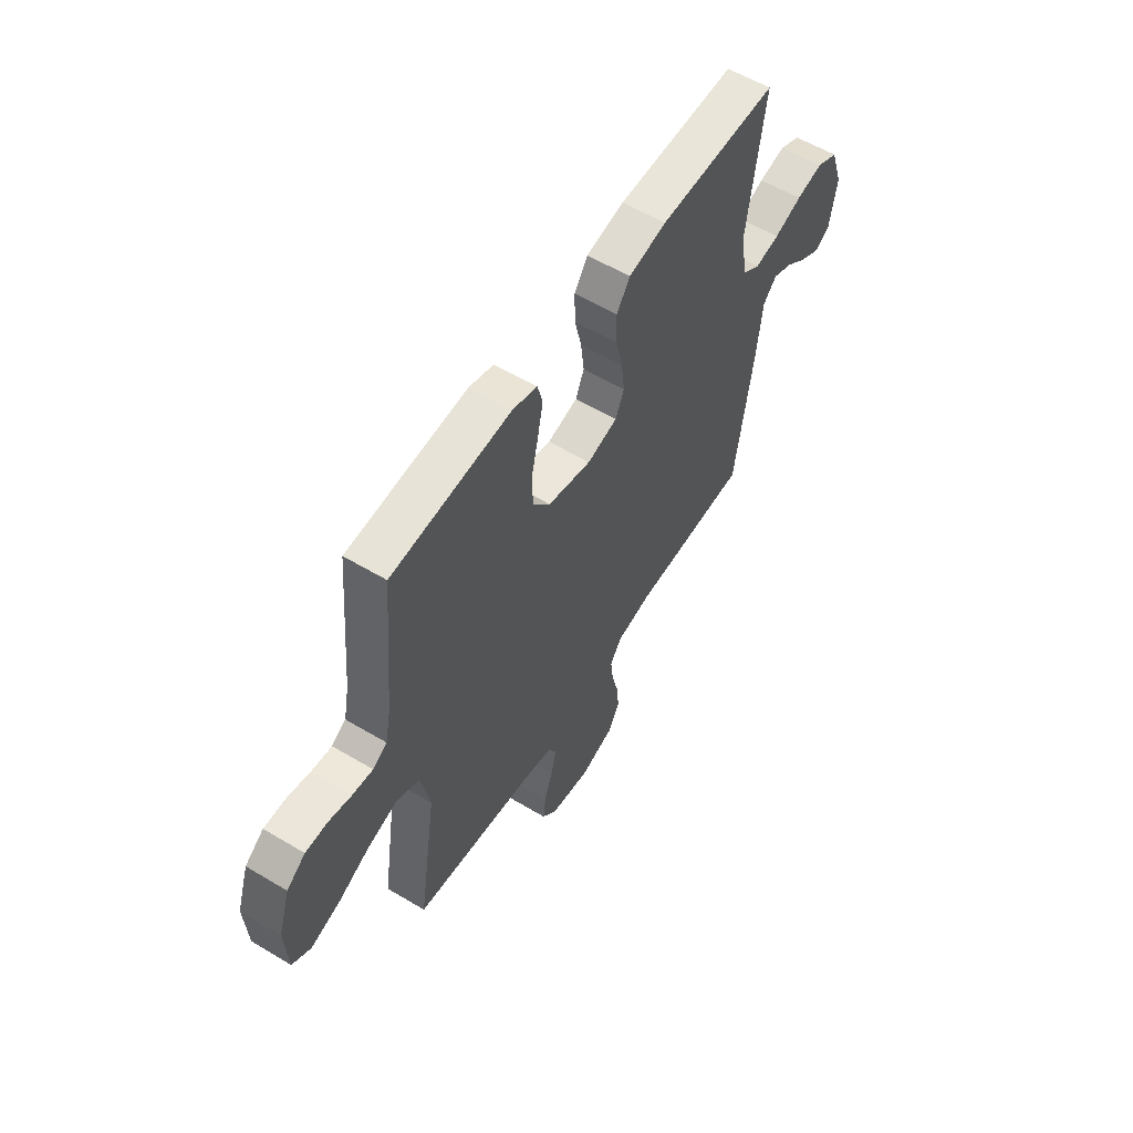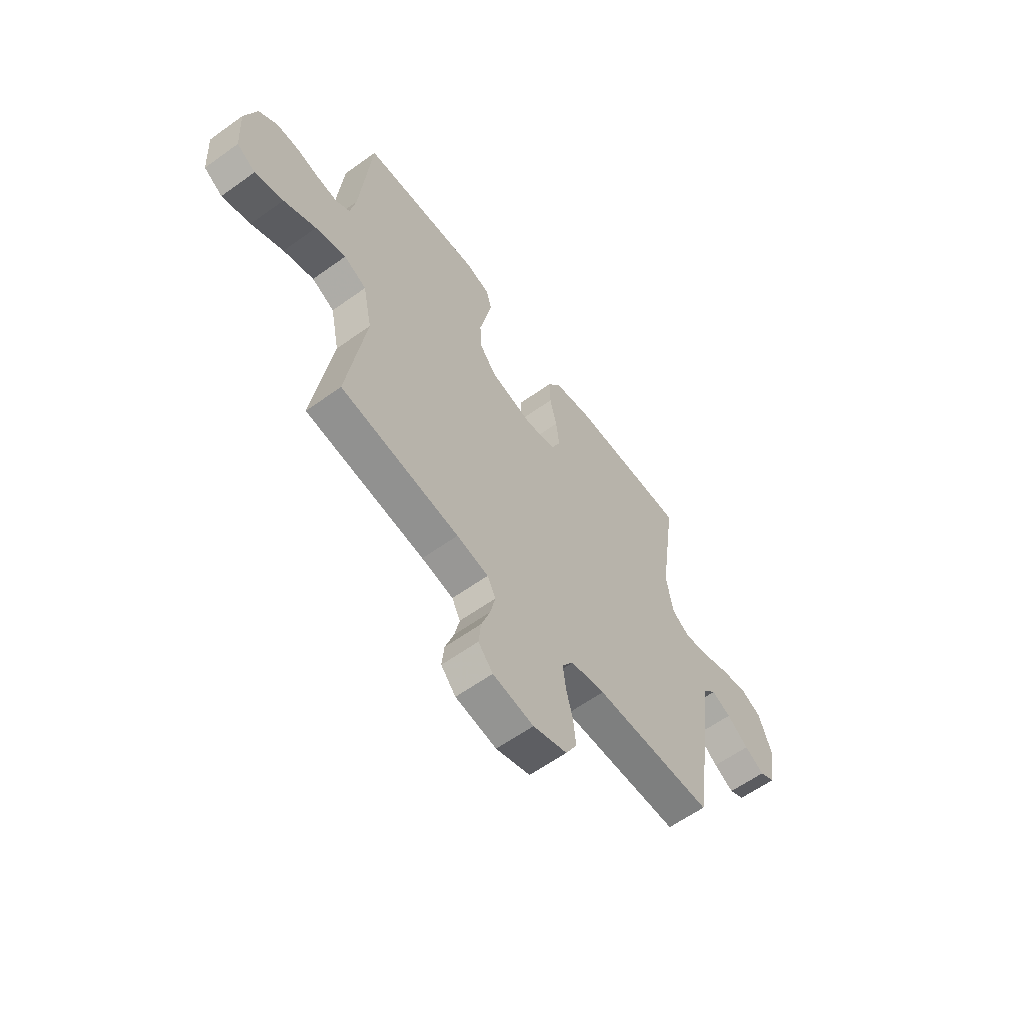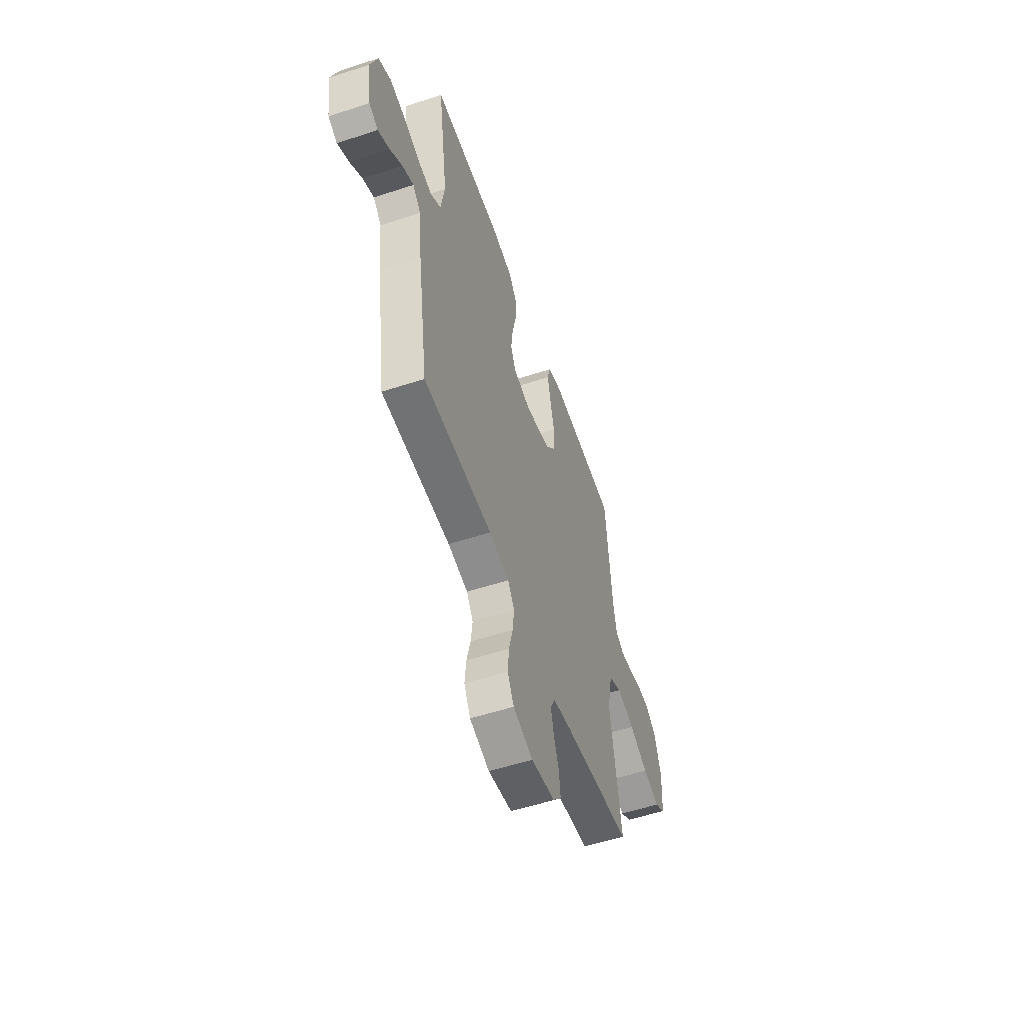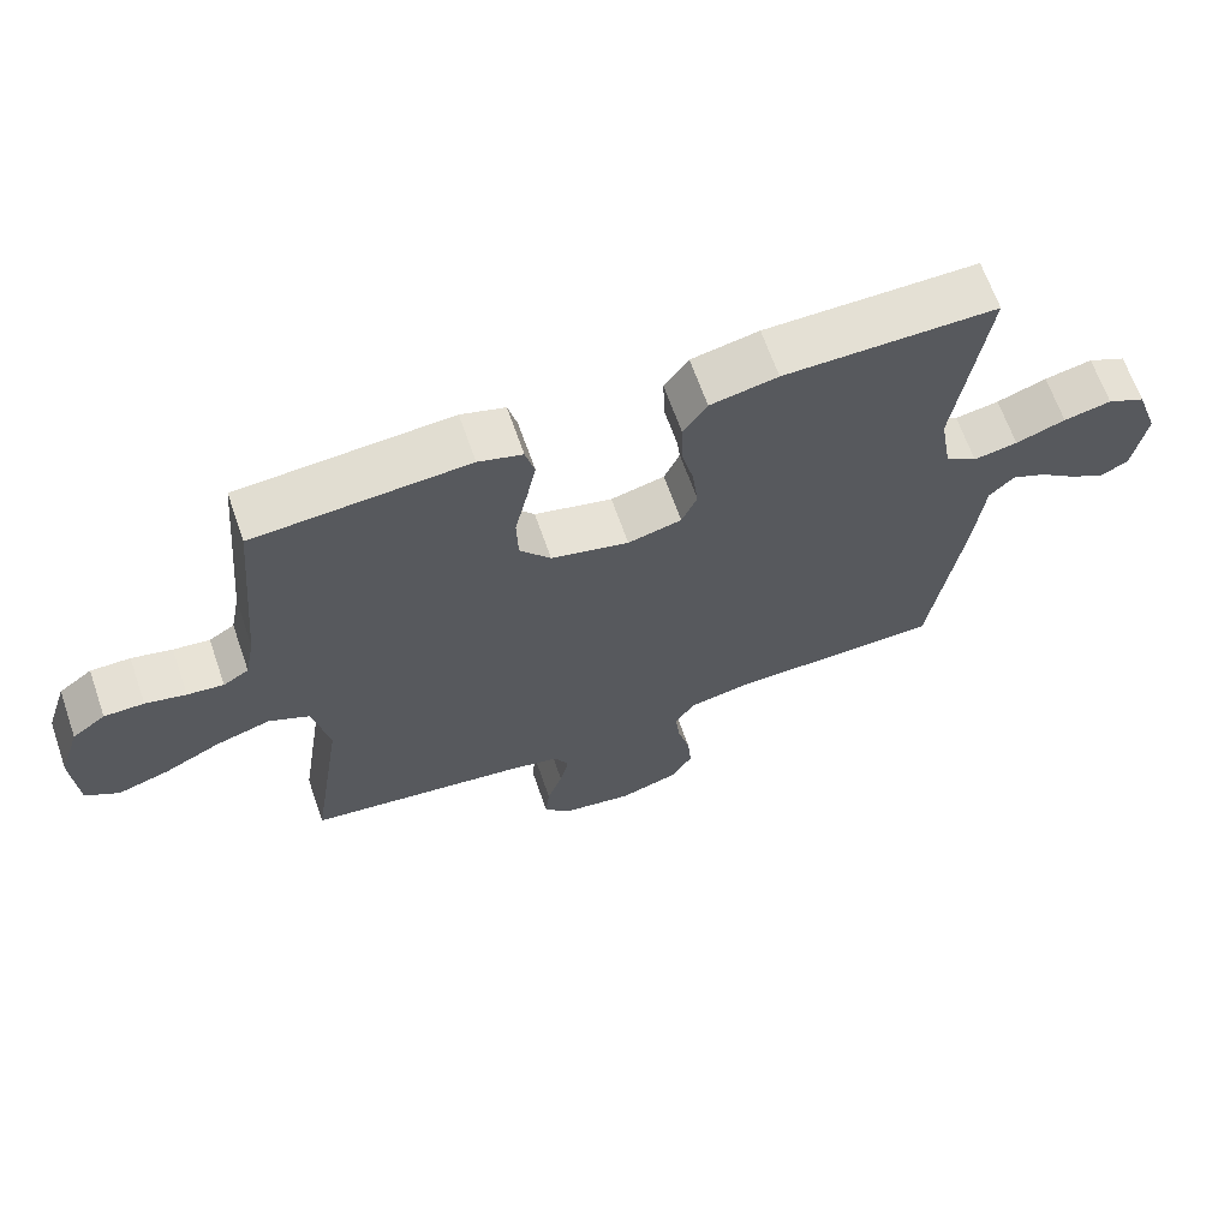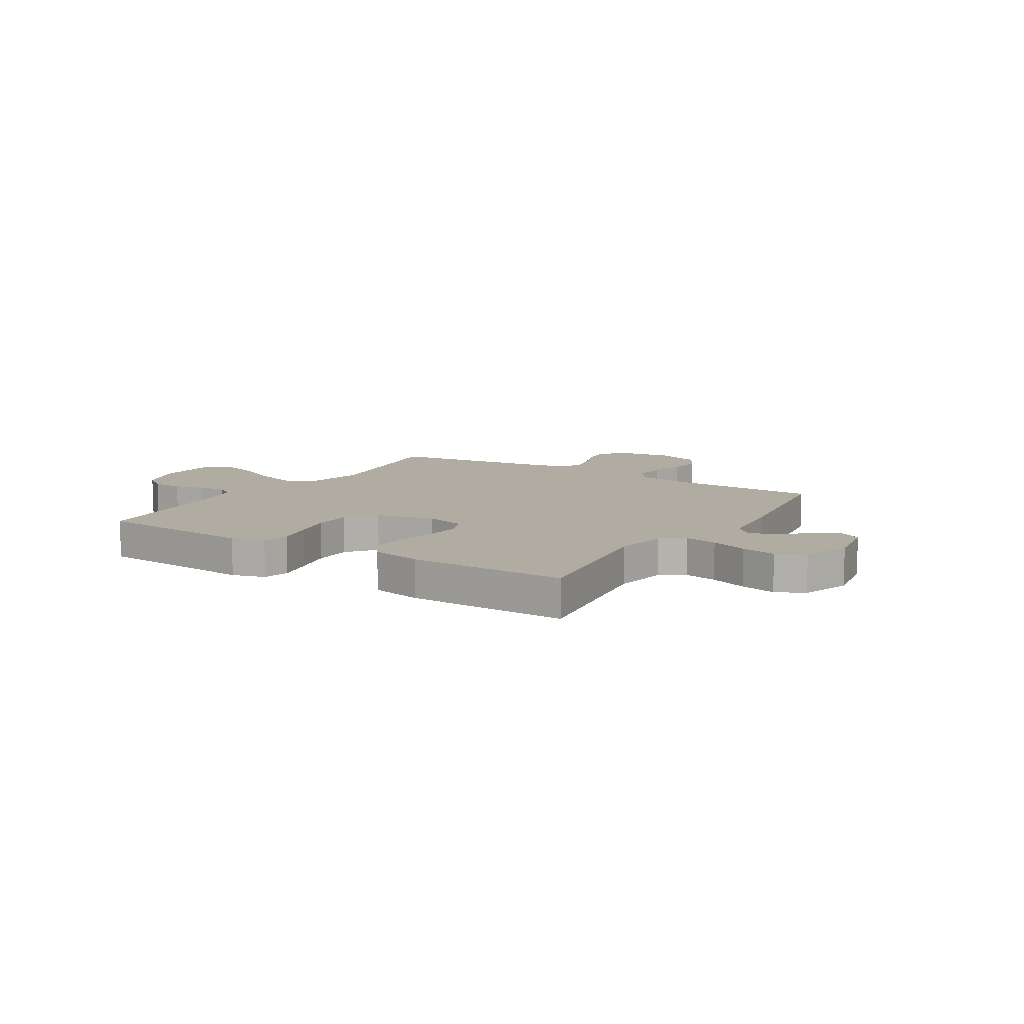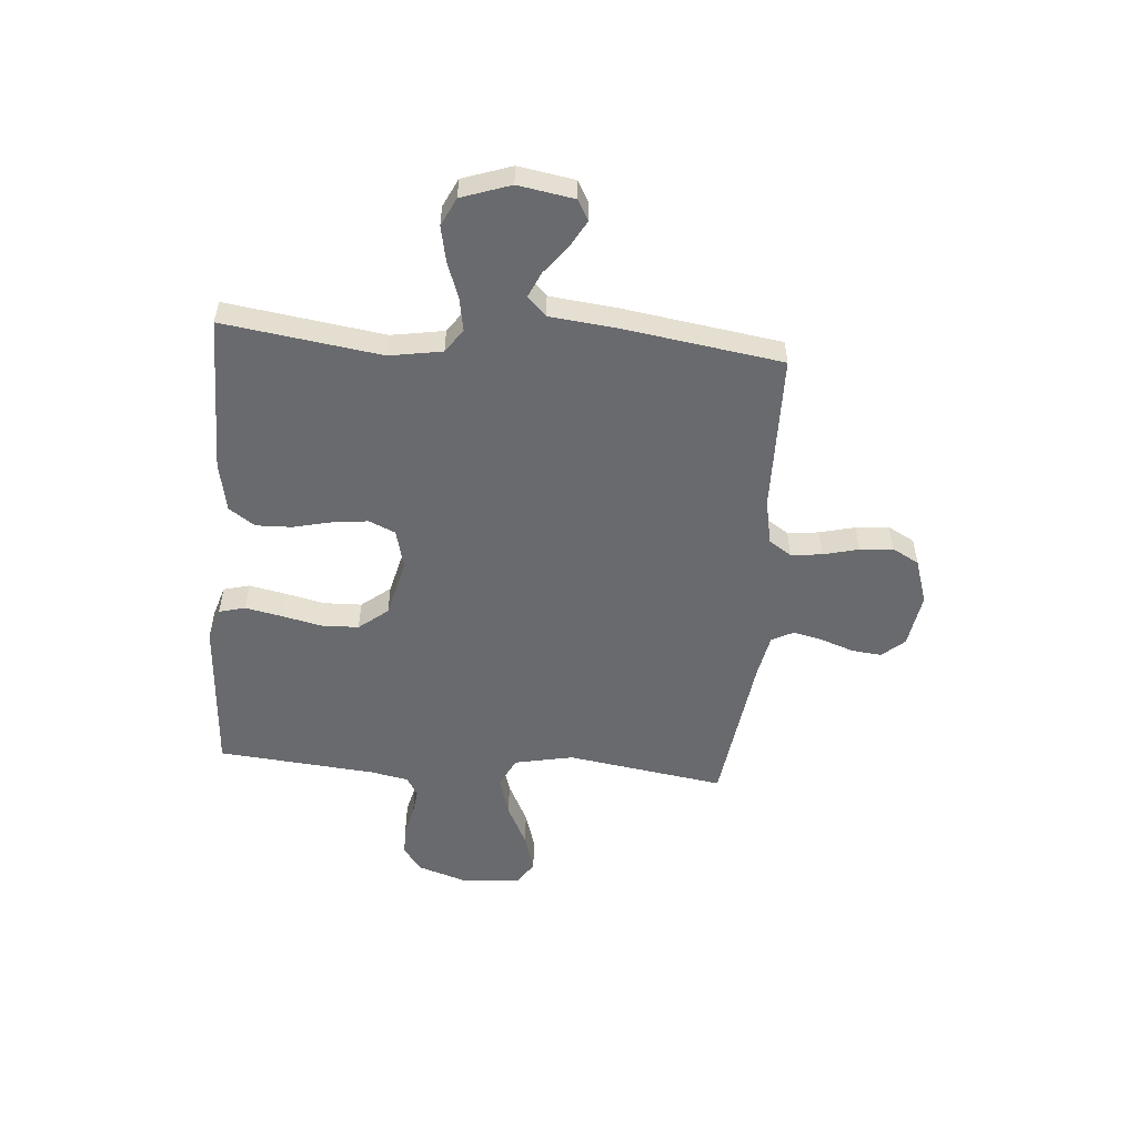
<metadata>
{"format":"obj","ext":"obj","renderer":"f3d","projection":"perspective","resolution":1024,"background":"white","views":[{"elev":57.6,"azim":-58.2,"up":"+Z"},{"elev":-60.3,"azim":-53.7,"up":"+Z"},{"elev":-54.7,"azim":109.1,"up":"+Z"},{"elev":65.9,"azim":-19.2,"up":"+Z"},{"elev":10.2,"azim":32.0,"up":"+Y"},{"elev":-53.0,"azim":85.3,"up":"+Y"}]}
</metadata>
<code>
v -0.5 0.07 0.5
v -0.2 0.07 0.52
v -0.138 0.07 0.501
v -0.125 0.07 0.451
v -0.139 0.07 0.382
v -0.156 0.07 0.306
v -0.154 0.07 0.235
v -0.11 0.07 0.18
v 0 0.07 0.153
v 0.076 0.07 0.172
v 0.098 0.07 0.222
v 0.09 0.07 0.29
v 0.073 0.07 0.363
v 0.071 0.07 0.431
v 0.105 0.07 0.48
v 0.2 0.07 0.499
v 0.5 0.07 0.5
v 0.457 0.07 0.2
v 0.474 0.07 0.1
v 0.519 0.07 0.069
v 0.581 0.07 0.08
v 0.651 0.07 0.105
v 0.718 0.07 0.119
v 0.772 0.07 0.093
v 0.804 0.07 0
v 0.786 0.07 -0.107
v 0.747 0.07 -0.128
v 0.697 0.07 -0.1
v 0.643 0.07 -0.058
v 0.594 0.07 -0.036
v 0.559 0.07 -0.072
v 0.545 0.07 -0.2
v 0.5 0.07 -0.5
v 0.2 0.07 -0.505
v 0.113 0.07 -0.522
v 0.084 0.07 -0.565
v 0.091 0.07 -0.624
v 0.108 0.07 -0.691
v 0.114 0.07 -0.754
v 0.086 0.07 -0.805
v 0 0.07 -0.833
v -0.103 0.07 -0.816
v -0.14 0.07 -0.774
v -0.134 0.07 -0.717
v -0.112 0.07 -0.655
v -0.099 0.07 -0.598
v -0.12 0.07 -0.557
v -0.2 0.07 -0.541
v -0.5 0.07 -0.5
v -0.454 0.07 -0.2
v -0.477 0.07 -0.088
v -0.534 0.07 -0.06
v -0.611 0.07 -0.083
v -0.692 0.07 -0.123
v -0.764 0.07 -0.145
v -0.811 0.07 -0.115
v -0.818 0.07 0
v -0.788 0.07 0.091
v -0.741 0.07 0.126
v -0.685 0.07 0.126
v -0.628 0.07 0.112
v -0.577 0.07 0.106
v -0.541 0.07 0.128
v -0.527 0.07 0.2
v -0.5 0 0.5
v -0.2 0 0.52
v -0.138 0 0.501
v -0.125 0 0.451
v -0.139 0 0.382
v -0.156 0 0.306
v -0.154 0 0.235
v -0.11 0 0.18
v 0 0 0.153
v 0.076 0 0.172
v 0.098 0 0.222
v 0.09 0 0.29
v 0.073 0 0.363
v 0.071 0 0.431
v 0.105 0 0.48
v 0.2 0 0.499
v 0.5 0 0.5
v 0.457 0 0.2
v 0.474 0 0.1
v 0.519 0 0.069
v 0.581 0 0.08
v 0.651 0 0.105
v 0.718 0 0.119
v 0.772 0 0.093
v 0.804 0 0
v 0.786 0 -0.107
v 0.747 0 -0.128
v 0.697 0 -0.1
v 0.643 0 -0.058
v 0.594 0 -0.036
v 0.559 0 -0.072
v 0.545 0 -0.2
v 0.5 0 -0.5
v 0.2 0 -0.505
v 0.113 0 -0.522
v 0.084 0 -0.565
v 0.091 0 -0.624
v 0.108 0 -0.691
v 0.114 0 -0.754
v 0.086 0 -0.805
v 0 0 -0.833
v -0.103 0 -0.816
v -0.14 0 -0.774
v -0.134 0 -0.717
v -0.112 0 -0.655
v -0.099 0 -0.598
v -0.12 0 -0.557
v -0.2 0 -0.541
v -0.5 0 -0.5
v -0.454 0 -0.2
v -0.477 0 -0.088
v -0.534 0 -0.06
v -0.611 0 -0.083
v -0.692 0 -0.123
v -0.764 0 -0.145
v -0.811 0 -0.115
v -0.818 0 0
v -0.788 0 0.091
v -0.741 0 0.126
v -0.685 0 0.126
v -0.628 0 0.112
v -0.577 0 0.106
v -0.541 0 0.128
v -0.527 0 0.2
f 58 59 60 61
f 58 61 62
f 57 58 62
f 56 57 62
f 53 54 55 56
f 52 53 56 62
f 51 52 62 63
f 48 49 50
f 47 48 50 51
f 42 43 44 45
f 42 45 46
f 41 42 46
f 40 41 46
f 37 38 39 40
f 36 37 40 46
f 35 36 46 47
f 31 32 33 34
f 31 34 35 47
f 26 27 28 29
f 26 29 30
f 25 26 30
f 24 25 30
f 21 22 23 24
f 20 21 24 30
f 19 20 30 31
f 15 16 17 18
f 15 18 19
f 12 13 14 15
f 11 12 15 19
f 10 11 19 31
f 3 4 5 6
f 1 2 3 6
f 64 1 6 7
f 63 64 7 8
f 51 63 8 9
f 31 47 51
f 9 10 31 51
f 125 124 123 122
f 126 125 122
f 126 122 121
f 126 121 120
f 120 119 118 117
f 126 120 117 116
f 127 126 116 115
f 114 113 112
f 115 114 112 111
f 109 108 107 106
f 110 109 106
f 110 106 105
f 110 105 104
f 104 103 102 101
f 110 104 101 100
f 111 110 100 99
f 98 97 96 95
f 111 99 98 95
f 93 92 91 90
f 94 93 90
f 94 90 89
f 94 89 88
f 88 87 86 85
f 94 88 85 84
f 95 94 84 83
f 82 81 80 79
f 83 82 79
f 79 78 77 76
f 83 79 76 75
f 95 83 75 74
f 70 69 68 67
f 70 67 66 65
f 71 70 65 128
f 72 71 128 127
f 73 72 127 115
f 115 111 95
f 115 95 74 73
f 1 65 66 2
f 2 66 67 3
f 3 67 68 4
f 4 68 69 5
f 5 69 70 6
f 6 70 71 7
f 7 71 72 8
f 8 72 73 9
f 9 73 74 10
f 10 74 75 11
f 11 75 76 12
f 12 76 77 13
f 13 77 78 14
f 14 78 79 15
f 15 79 80 16
f 16 80 81 17
f 17 81 82 18
f 18 82 83 19
f 19 83 84 20
f 20 84 85 21
f 21 85 86 22
f 22 86 87 23
f 23 87 88 24
f 24 88 89 25
f 25 89 90 26
f 26 90 91 27
f 27 91 92 28
f 28 92 93 29
f 29 93 94 30
f 30 94 95 31
f 31 95 96 32
f 32 96 97 33
f 33 97 98 34
f 34 98 99 35
f 35 99 100 36
f 36 100 101 37
f 37 101 102 38
f 38 102 103 39
f 39 103 104 40
f 40 104 105 41
f 41 105 106 42
f 42 106 107 43
f 43 107 108 44
f 44 108 109 45
f 45 109 110 46
f 46 110 111 47
f 47 111 112 48
f 48 112 113 49
f 49 113 114 50
f 50 114 115 51
f 51 115 116 52
f 52 116 117 53
f 53 117 118 54
f 54 118 119 55
f 55 119 120 56
f 56 120 121 57
f 57 121 122 58
f 58 122 123 59
f 59 123 124 60
f 60 124 125 61
f 61 125 126 62
f 62 126 127 63
f 63 127 128 64
f 64 128 65 1

</code>
